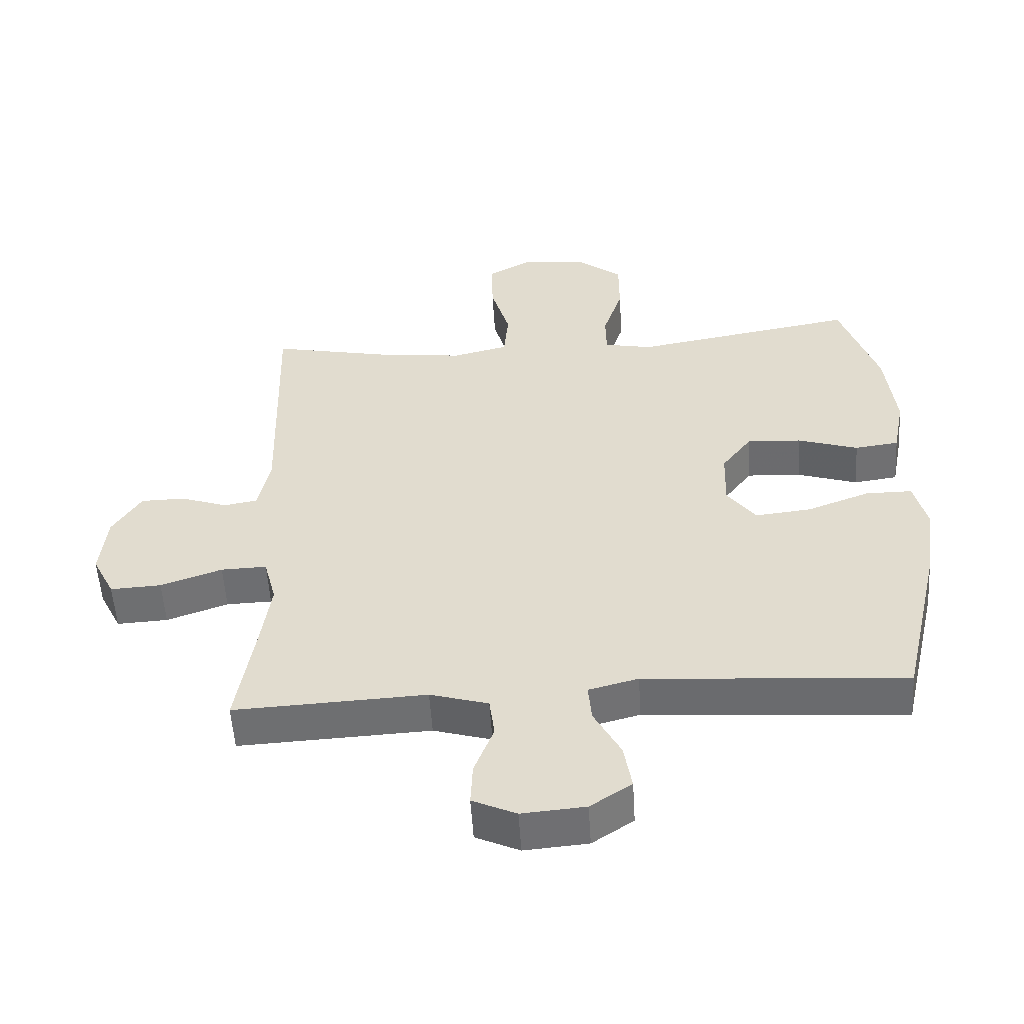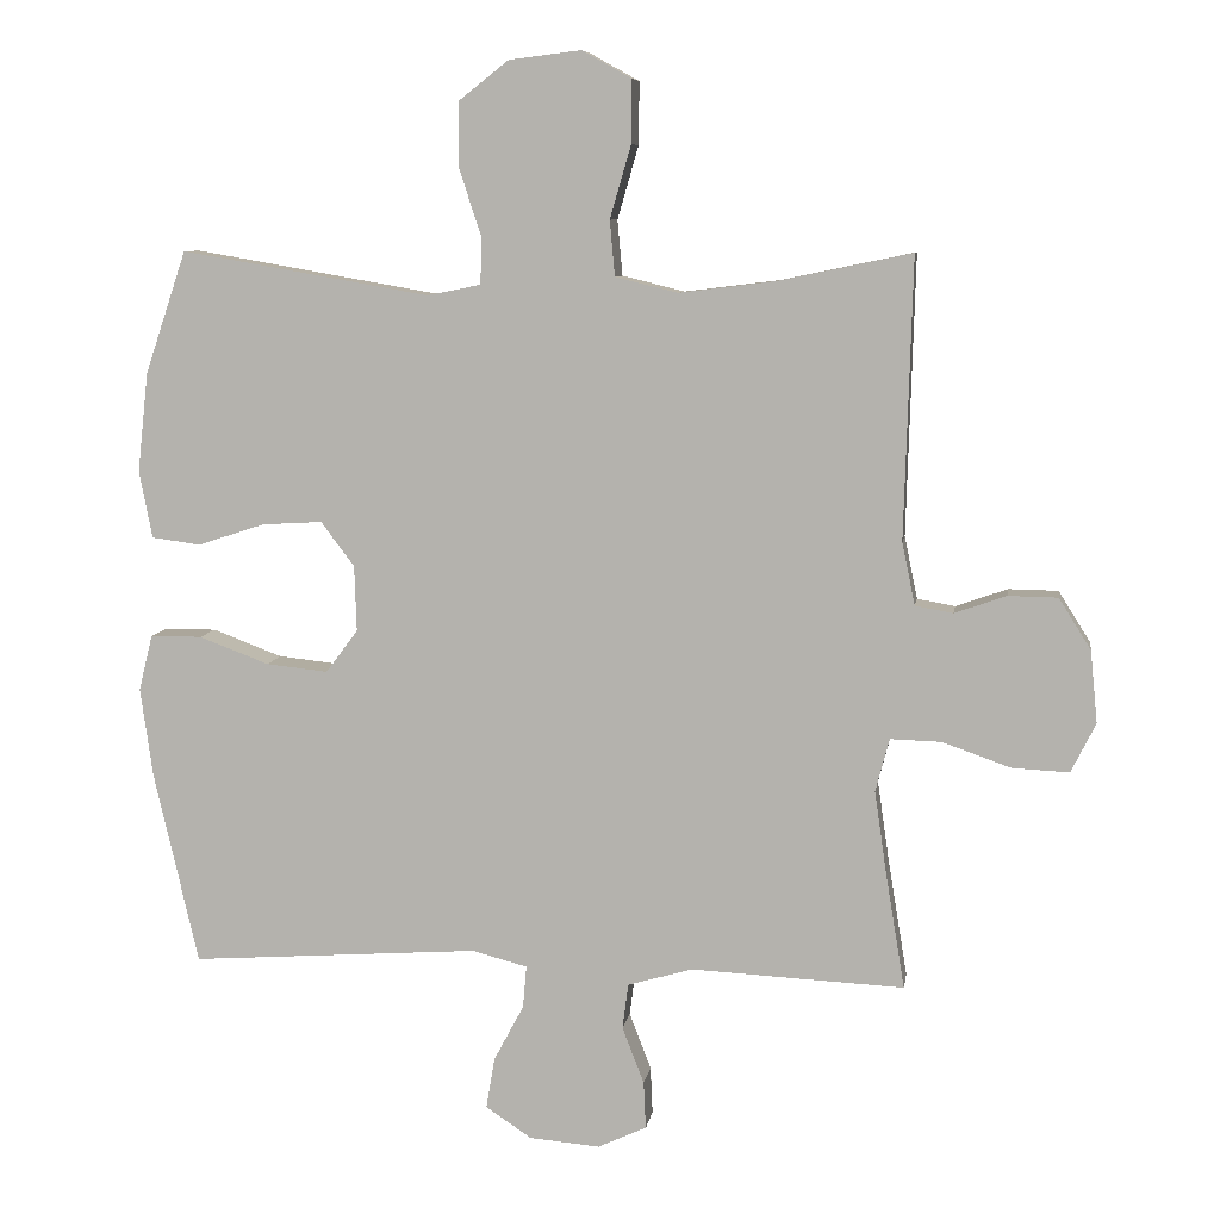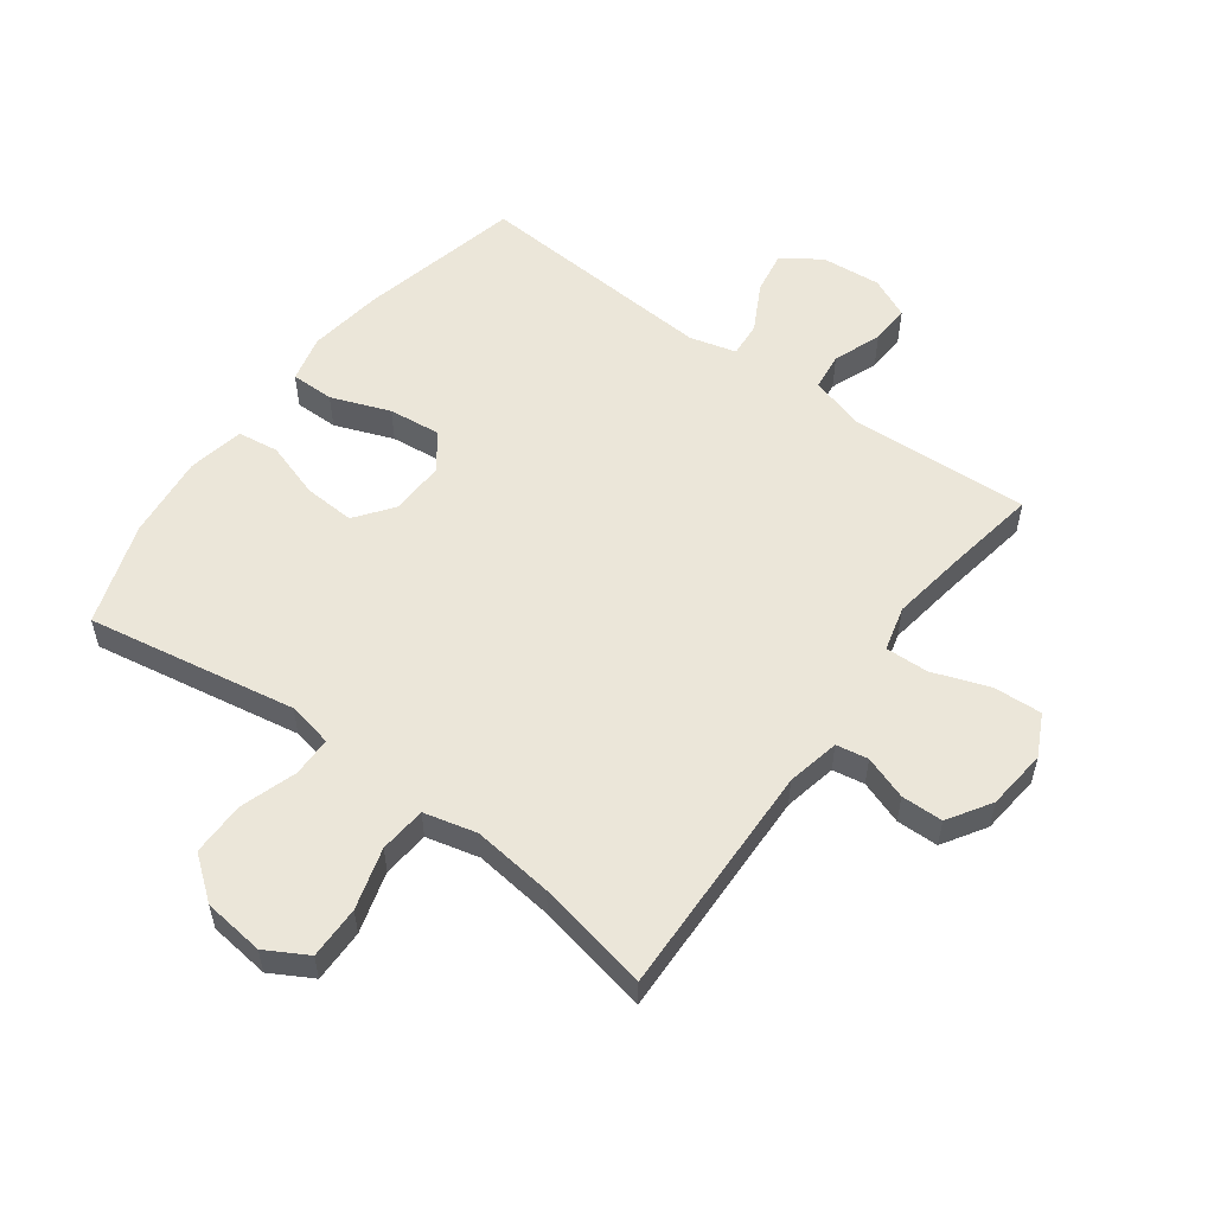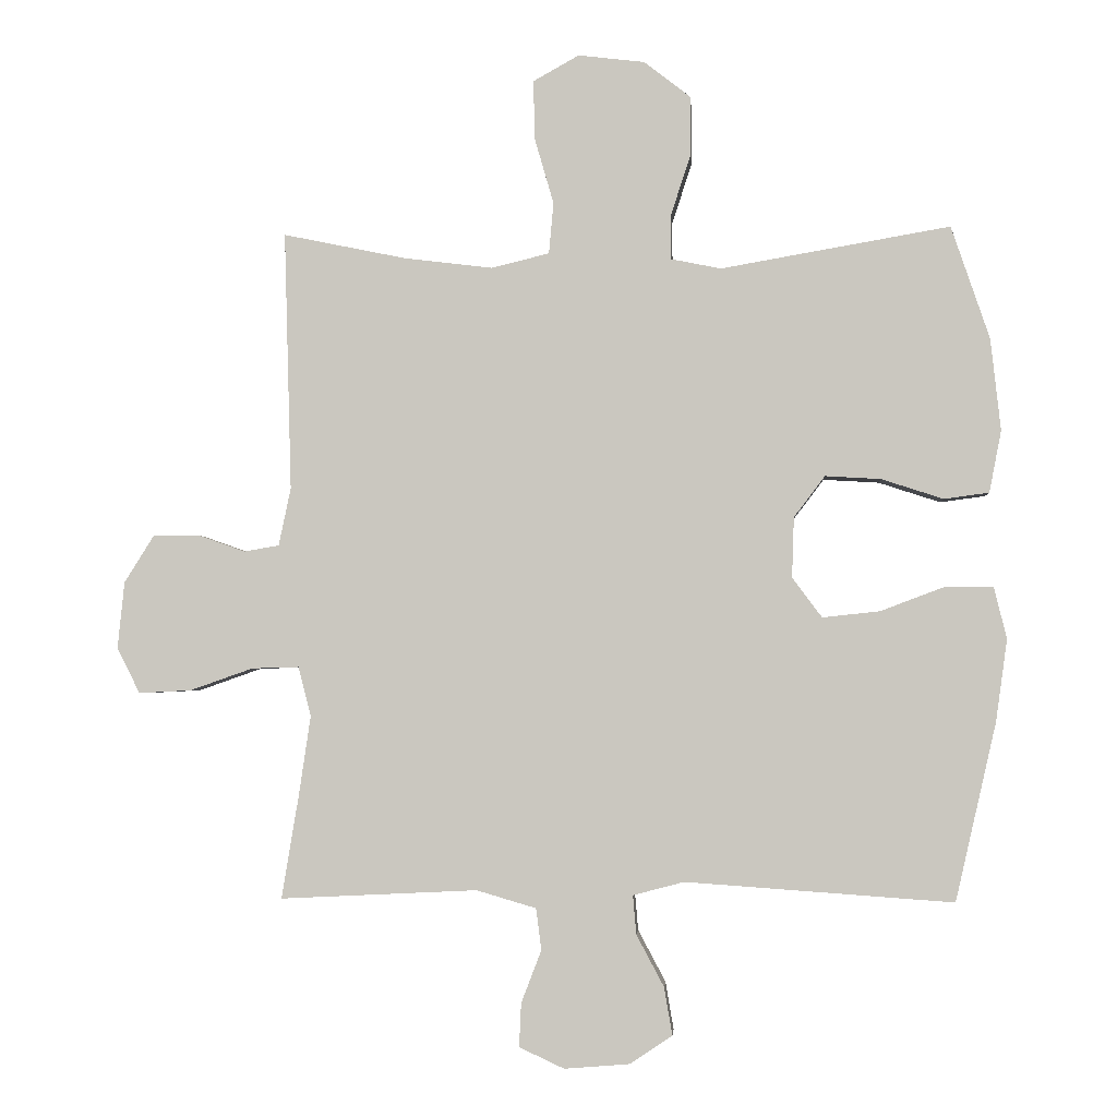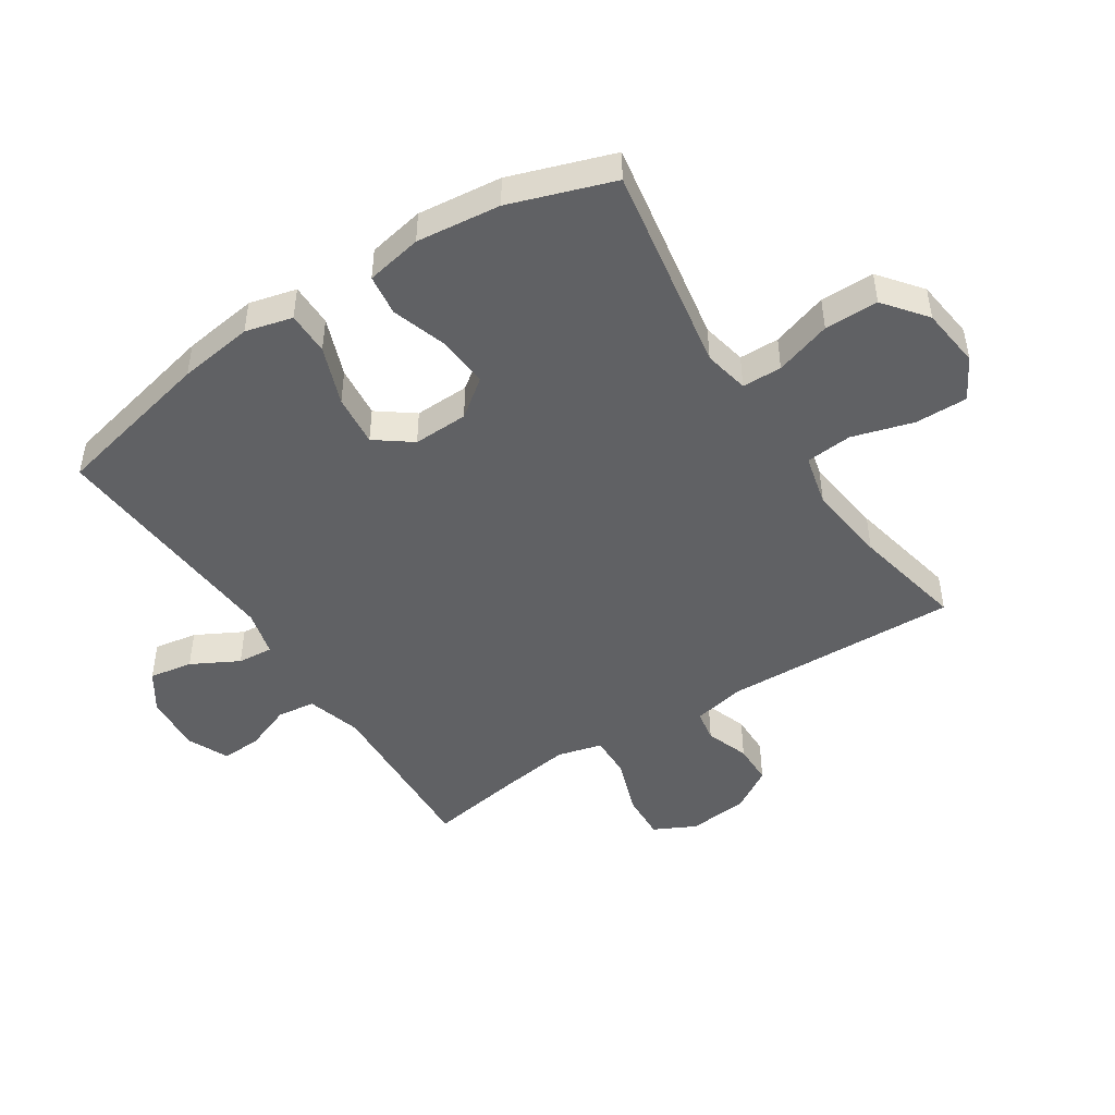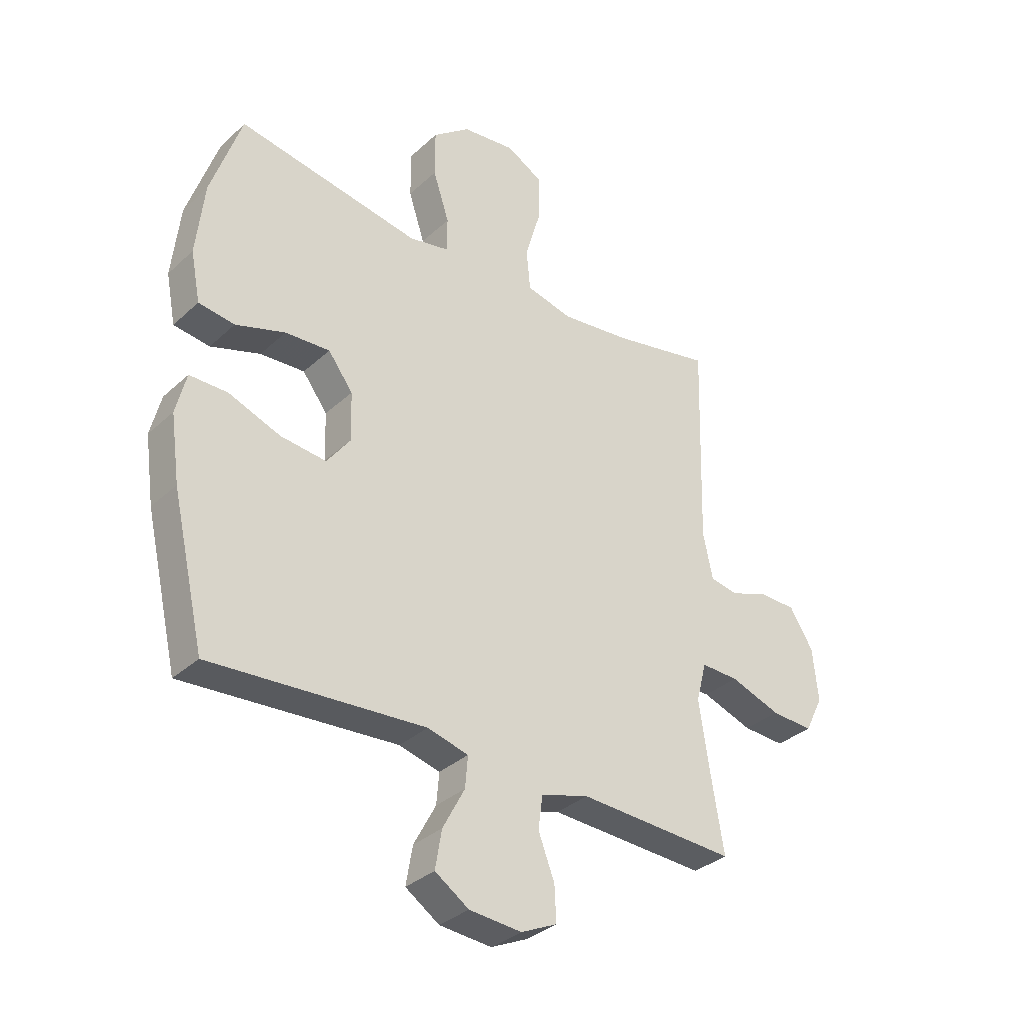
<metadata>
{"format":"obj","ext":"obj","renderer":"f3d","projection":"perspective","resolution":1024,"background":"white","views":[{"elev":-54.1,"azim":-176.5,"up":"+Z"},{"elev":8.0,"azim":8.7,"up":"+Z"},{"elev":55.3,"azim":36.3,"up":"+Y"},{"elev":-2.8,"azim":-175.9,"up":"+Z"},{"elev":-47.0,"azim":-57.0,"up":"+Y"},{"elev":-33.7,"azim":-39.1,"up":"+Z"}]}
</metadata>
<code>
v 0.5 0.07 -0.5
v 0.207 0.07 -0.486
v 0.118 0.07 -0.512
v 0.11 0.07 -0.574
v 0.14 0.07 -0.652
v 0.143 0.07 -0.717
v 0.076 0.07 -0.748
v -0.021 0.07 -0.74
v -0.084 0.07 -0.698
v -0.072 0.07 -0.627
v -0.031 0.07 -0.55
v -0.026 0.07 -0.492
v -0.102 0.07 -0.472
v -0.5 0.07 -0.5
v -0.561 0.07 -0.235
v -0.578 0.07 -0.113
v -0.559 0.07 -0.036
v -0.488 0.07 -0.036
v -0.392 0.07 -0.072
v -0.307 0.07 -0.081
v -0.263 0.07 -0.022
v -0.266 0.07 0.068
v -0.312 0.07 0.129
v -0.395 0.07 0.124
v -0.487 0.07 0.094
v -0.554 0.07 0.103
v -0.572 0.07 0.195
v -0.557 0.07 0.332
v -0.5 0.07 0.5
v -0.274 0.07 0.461
v -0.159 0.07 0.441
v -0.085 0.07 0.456
v -0.084 0.07 0.521
v -0.114 0.07 0.613
v -0.114 0.07 0.701
v -0.045 0.07 0.755
v 0.054 0.07 0.767
v 0.122 0.07 0.729
v 0.121 0.07 0.643
v 0.092 0.07 0.543
v 0.099 0.07 0.467
v 0.185 0.07 0.446
v 0.316 0.07 0.462
v 0.5 0.07 0.5
v 0.489 0.07 0.115
v 0.507 0.07 0.029
v 0.559 0.07 0.02
v 0.63 0.07 0.045
v 0.698 0.07 0.044
v 0.742 0.07 -0.026
v 0.752 0.07 -0.125
v 0.718 0.07 -0.193
v 0.64 0.07 -0.189
v 0.546 0.07 -0.156
v 0.476 0.07 -0.154
v 0.457 0.07 -0.227
v 0.474 0.07 -0.343
v 0.5 0 -0.5
v 0.207 0 -0.486
v 0.118 0 -0.512
v 0.11 0 -0.574
v 0.14 0 -0.652
v 0.143 0 -0.717
v 0.076 0 -0.748
v -0.021 0 -0.74
v -0.084 0 -0.698
v -0.072 0 -0.627
v -0.031 0 -0.55
v -0.026 0 -0.492
v -0.102 0 -0.472
v -0.5 0 -0.5
v -0.561 0 -0.235
v -0.578 0 -0.113
v -0.559 0 -0.036
v -0.488 0 -0.036
v -0.392 0 -0.072
v -0.307 0 -0.081
v -0.263 0 -0.022
v -0.266 0 0.068
v -0.312 0 0.129
v -0.395 0 0.124
v -0.487 0 0.094
v -0.554 0 0.103
v -0.572 0 0.195
v -0.557 0 0.332
v -0.5 0 0.5
v -0.274 0 0.461
v -0.159 0 0.441
v -0.085 0 0.456
v -0.084 0 0.521
v -0.114 0 0.613
v -0.114 0 0.701
v -0.045 0 0.755
v 0.054 0 0.767
v 0.122 0 0.729
v 0.121 0 0.643
v 0.092 0 0.543
v 0.099 0 0.467
v 0.185 0 0.446
v 0.316 0 0.462
v 0.5 0 0.5
v 0.489 0 0.115
v 0.507 0 0.029
v 0.559 0 0.02
v 0.63 0 0.045
v 0.698 0 0.044
v 0.742 0 -0.026
v 0.752 0 -0.125
v 0.718 0 -0.193
v 0.64 0 -0.189
v 0.546 0 -0.156
v 0.476 0 -0.154
v 0.457 0 -0.227
v 0.474 0 -0.343
f 51 52 53 54
f 51 54 55
f 50 51 55
f 47 48 49 50
f 46 47 50 55
f 45 46 55 56
f 43 44 45 56
f 37 38 39 40
f 37 40 41
f 36 37 41
f 33 34 35 36
f 32 33 36 41
f 31 32 41 42
f 29 30 31
f 28 29 31
f 27 28 31 42
f 24 25 26 27
f 23 24 27 42
f 16 17 18 19
f 16 19 20
f 13 14 15 16
f 12 13 16 20
f 8 9 10 11
f 8 11 12
f 7 8 12
f 4 5 6 7
f 3 4 7 12
f 2 3 12 20
f 57 1 2 20
f 22 23 42 43
f 21 22 43 56
f 20 21 56 57
f 111 110 109 108
f 112 111 108
f 112 108 107
f 107 106 105 104
f 112 107 104 103
f 113 112 103 102
f 113 102 101 100
f 97 96 95 94
f 98 97 94
f 98 94 93
f 93 92 91 90
f 98 93 90 89
f 99 98 89 88
f 88 87 86
f 88 86 85
f 99 88 85 84
f 84 83 82 81
f 99 84 81 80
f 76 75 74 73
f 77 76 73
f 73 72 71 70
f 77 73 70 69
f 68 67 66 65
f 69 68 65
f 69 65 64
f 64 63 62 61
f 69 64 61 60
f 77 69 60 59
f 77 59 58 114
f 100 99 80 79
f 113 100 79 78
f 114 113 78 77
f 1 58 59 2
f 2 59 60 3
f 3 60 61 4
f 4 61 62 5
f 5 62 63 6
f 6 63 64 7
f 7 64 65 8
f 8 65 66 9
f 9 66 67 10
f 10 67 68 11
f 11 68 69 12
f 12 69 70 13
f 13 70 71 14
f 14 71 72 15
f 15 72 73 16
f 16 73 74 17
f 17 74 75 18
f 18 75 76 19
f 19 76 77 20
f 20 77 78 21
f 21 78 79 22
f 22 79 80 23
f 23 80 81 24
f 24 81 82 25
f 25 82 83 26
f 26 83 84 27
f 27 84 85 28
f 28 85 86 29
f 29 86 87 30
f 30 87 88 31
f 31 88 89 32
f 32 89 90 33
f 33 90 91 34
f 34 91 92 35
f 35 92 93 36
f 36 93 94 37
f 37 94 95 38
f 38 95 96 39
f 39 96 97 40
f 40 97 98 41
f 41 98 99 42
f 42 99 100 43
f 43 100 101 44
f 44 101 102 45
f 45 102 103 46
f 46 103 104 47
f 47 104 105 48
f 48 105 106 49
f 49 106 107 50
f 50 107 108 51
f 51 108 109 52
f 52 109 110 53
f 53 110 111 54
f 54 111 112 55
f 55 112 113 56
f 56 113 114 57
f 57 114 58 1

</code>
